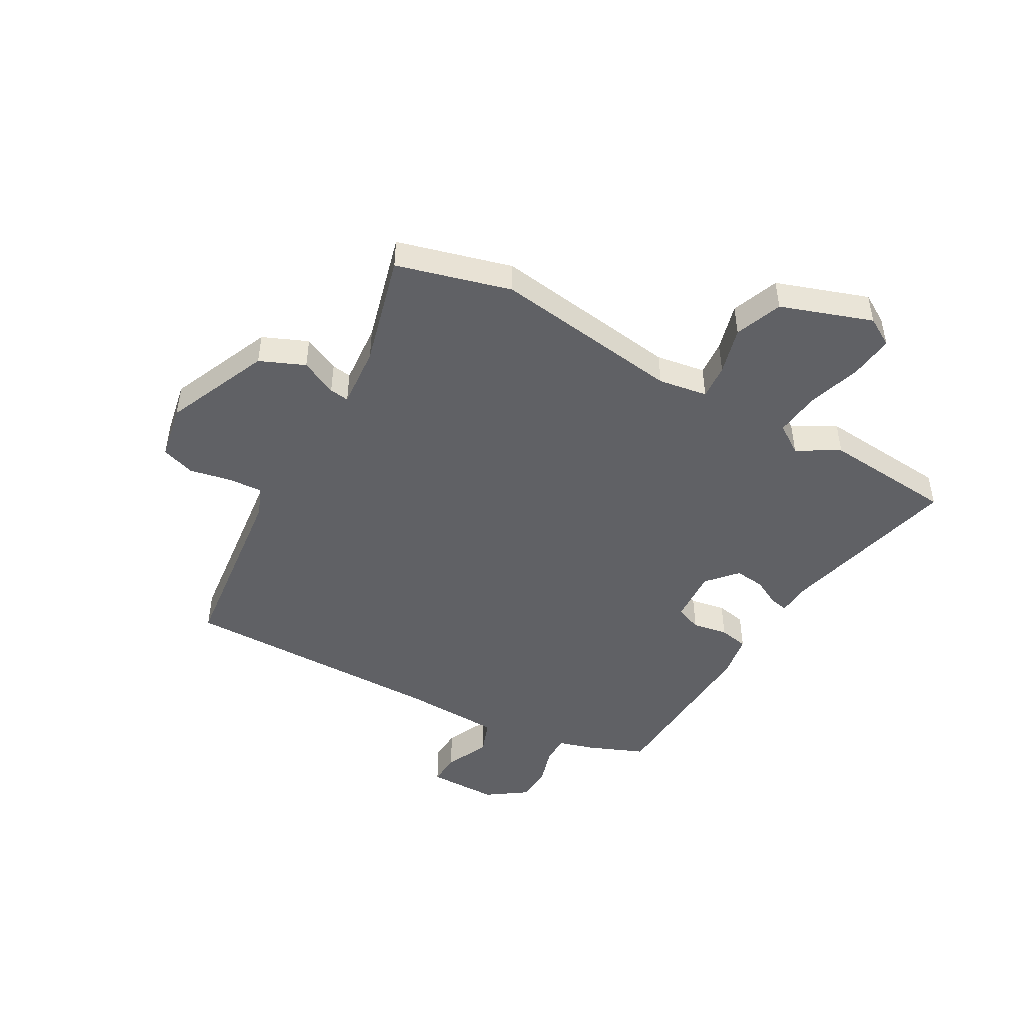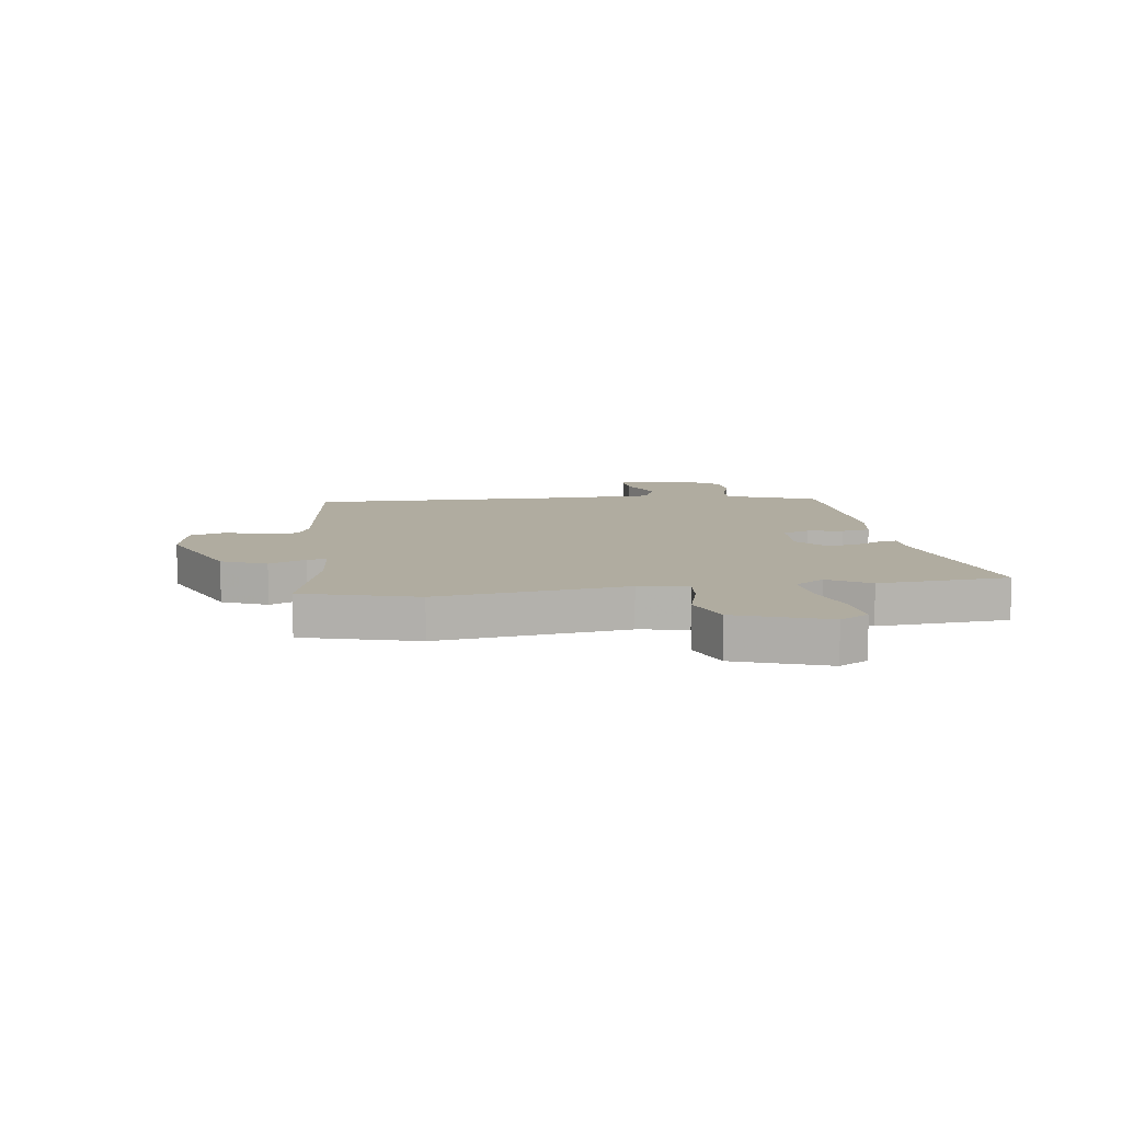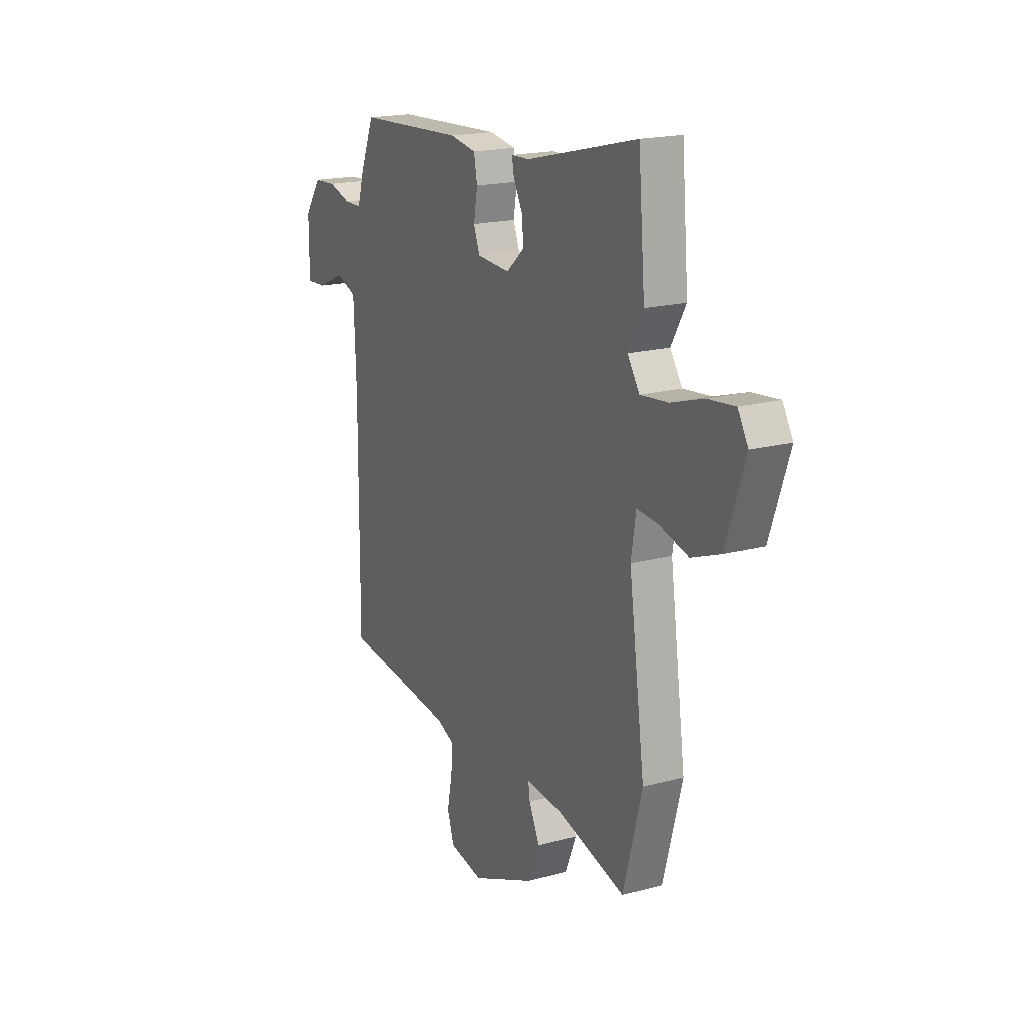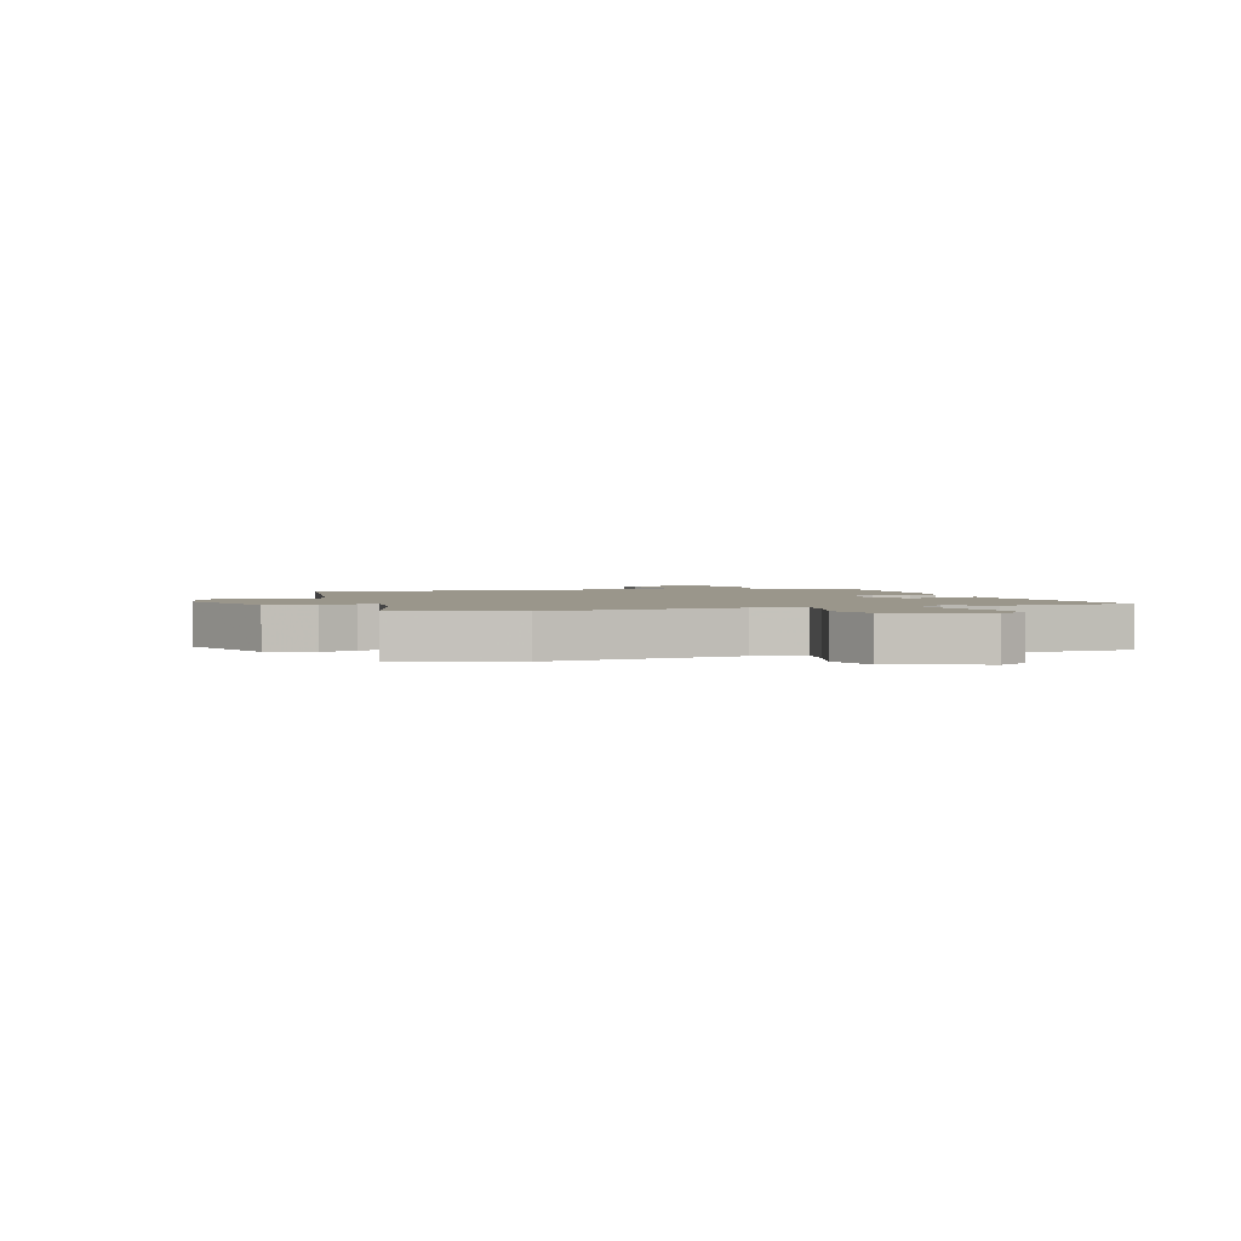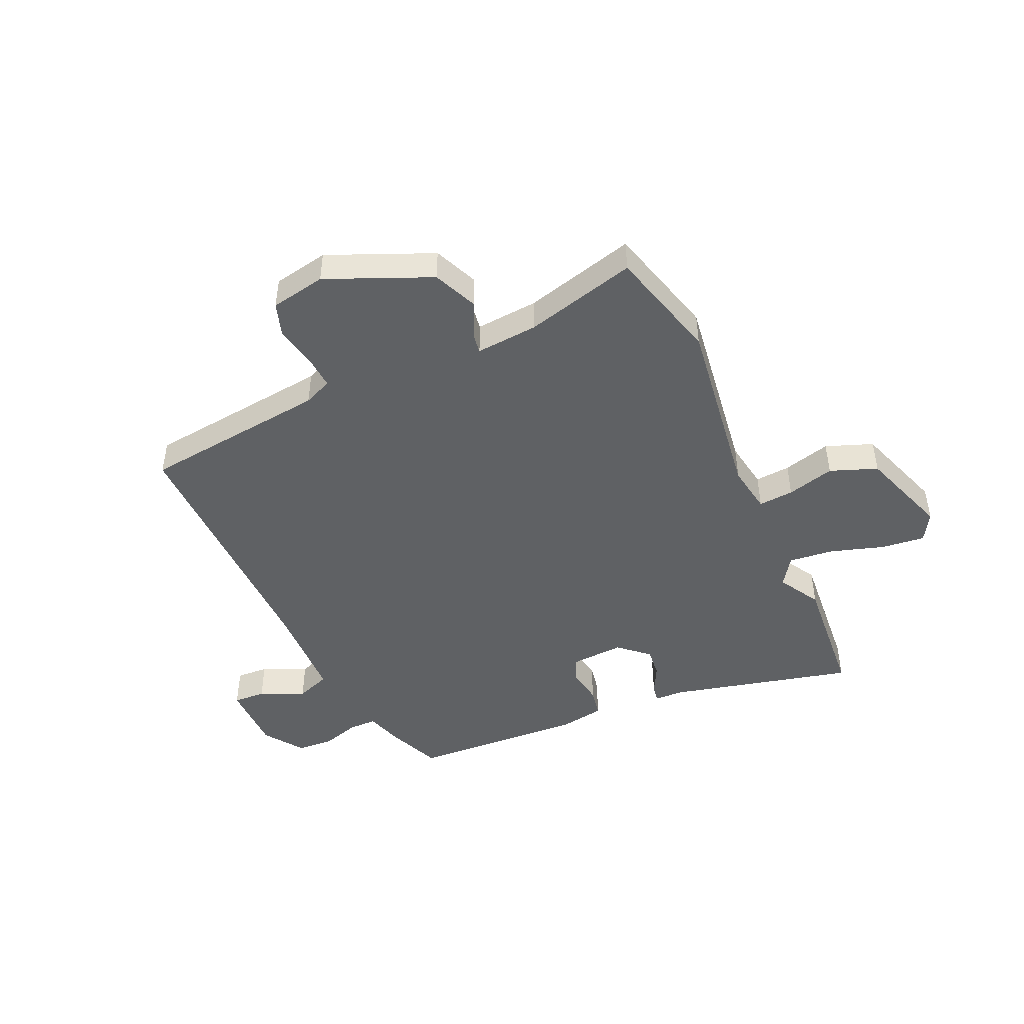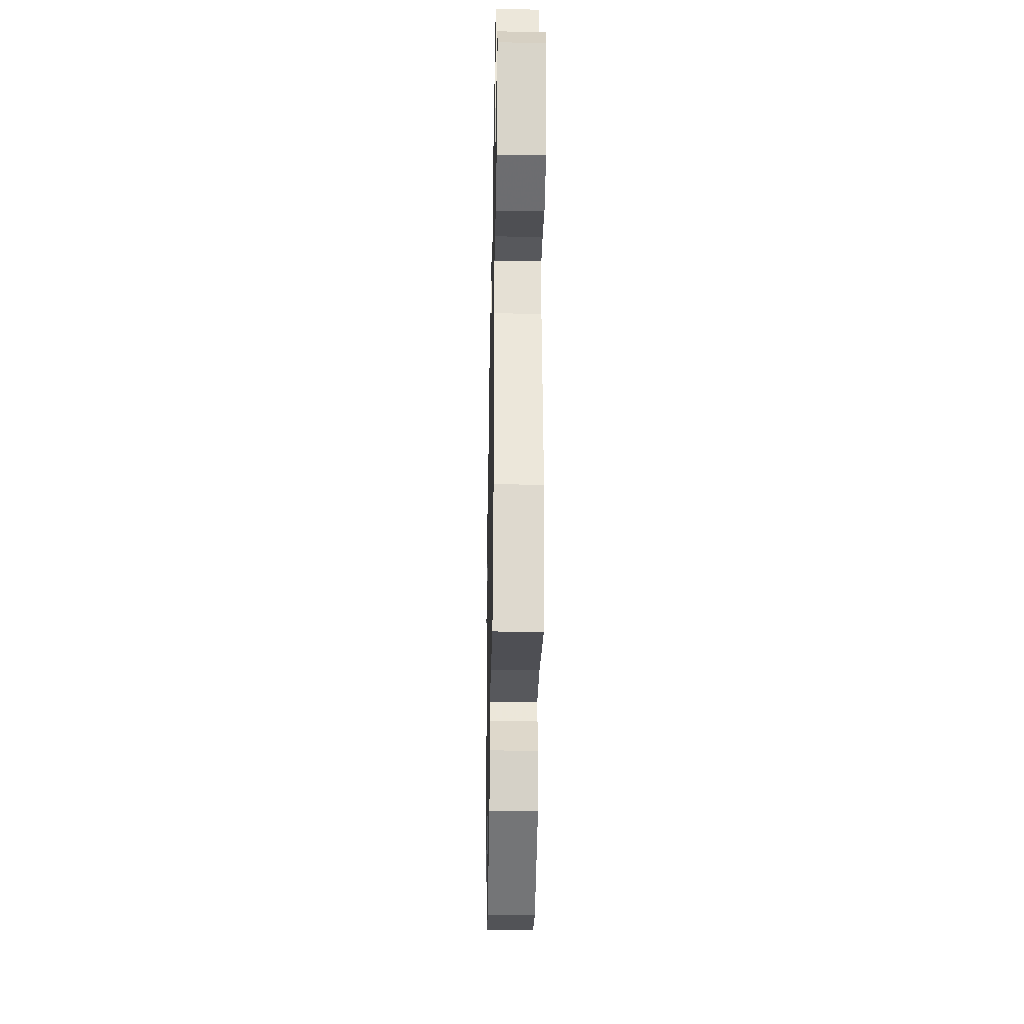
<metadata>
{"format":"obj","ext":"obj","renderer":"f3d","projection":"perspective","resolution":1024,"background":"white","views":[{"elev":-47.1,"azim":-119.4,"up":"+Y"},{"elev":9.9,"azim":-97.5,"up":"+Y"},{"elev":18.6,"azim":-117.2,"up":"+Z"},{"elev":2.3,"azim":-106.7,"up":"+Y"},{"elev":-46.3,"azim":-155.6,"up":"+Y"},{"elev":-33.2,"azim":-91.1,"up":"+Z"}]}
</metadata>
<code>
v -0.513 0.07 0.351
v -0.493 0.07 0.584
v -0.164 0.07 0.503
v -0.111 0.07 0.501
v -0.117 0.07 0.469
v -0.143 0.07 0.419
v -0.149 0.07 0.365
v -0.096 0.07 0.318
v 0.001 0.07 0.324
v 0.019 0.07 0.371
v 0.008 0.07 0.434
v 0.018 0.07 0.486
v 0.096 0.07 0.499
v 0.411 0.07 0.482
v 0.452 0.07 0.382
v 0.471 0.07 0.318
v 0.522 0.07 0.318
v 0.588 0.07 0.338
v 0.654 0.07 0.334
v 0.703 0.07 0.264
v 0.703 0.07 0.138
v 0.645 0.07 0.141
v 0.566 0.07 0.177
v 0.504 0.07 0.154
v 0.497 0.07 -0.023
v 0.5 0.07 -0.498
v 0.166 0.07 -0.536
v 0.115 0.07 -0.558
v 0.119 0.07 -0.619
v 0.134 0.07 -0.693
v 0.114 0.07 -0.753
v 0.015 0.07 -0.772
v -0.171 0.07 -0.692
v -0.205 0.07 -0.612
v -0.174 0.07 -0.547
v -0.169 0.07 -0.512
v -0.28 0.07 -0.521
v -0.48 0.07 -0.574
v -0.535 0.07 -0.37
v -0.488 0.07 -0.034
v -0.502 0.07 0.054
v -0.565 0.07 0.049
v -0.65 0.07 0.026
v -0.734 0.07 0.058
v -0.79 0.07 0.221
v -0.76 0.07 0.272
v -0.681 0.07 0.263
v -0.586 0.07 0.233
v -0.505 0.07 0.224
v -0.47 0.07 0.276
v -0.513 0 0.351
v -0.493 0 0.584
v -0.164 0 0.503
v -0.111 0 0.501
v -0.117 0 0.469
v -0.143 0 0.419
v -0.149 0 0.365
v -0.096 0 0.318
v 0.001 0 0.324
v 0.019 0 0.371
v 0.008 0 0.434
v 0.018 0 0.486
v 0.096 0 0.499
v 0.411 0 0.482
v 0.452 0 0.382
v 0.471 0 0.318
v 0.522 0 0.318
v 0.588 0 0.338
v 0.654 0 0.334
v 0.703 0 0.264
v 0.703 0 0.138
v 0.645 0 0.141
v 0.566 0 0.177
v 0.504 0 0.154
v 0.497 0 -0.023
v 0.5 0 -0.498
v 0.166 0 -0.536
v 0.115 0 -0.558
v 0.119 0 -0.619
v 0.134 0 -0.693
v 0.114 0 -0.753
v 0.015 0 -0.772
v -0.171 0 -0.692
v -0.205 0 -0.612
v -0.174 0 -0.547
v -0.169 0 -0.512
v -0.28 0 -0.521
v -0.48 0 -0.574
v -0.535 0 -0.37
v -0.488 0 -0.034
v -0.502 0 0.054
v -0.565 0 0.049
v -0.65 0 0.026
v -0.734 0 0.058
v -0.79 0 0.221
v -0.76 0 0.272
v -0.681 0 0.263
v -0.586 0 0.233
v -0.505 0 0.224
v -0.47 0 0.276
f 46 47 48
f 45 46 48
f 44 45 48
f 43 44 48
f 42 43 48
f 41 42 48 49
f 40 41 49 50
f 37 38 39 40
f 36 37 40 50
f 33 34 35
f 32 33 35
f 31 32 35
f 30 31 35
f 29 30 35
f 28 29 35 36
f 27 28 36 50
f 27 50 1
f 26 27 1
f 25 26 1
f 21 22 23
f 20 21 23
f 19 20 23
f 18 19 23
f 17 18 23
f 16 17 23 24
f 16 24 25
f 15 16 25
f 14 15 25
f 13 14 25
f 12 13 25
f 11 12 25
f 10 11 25
f 3 4 5 6
f 3 6 7
f 2 3 7
f 1 2 7 8
f 9 10 25
f 8 9 25
f 1 8 25
f 98 97 96
f 98 96 95
f 98 95 94
f 98 94 93
f 98 93 92
f 99 98 92 91
f 100 99 91 90
f 90 89 88 87
f 100 90 87 86
f 85 84 83
f 85 83 82
f 85 82 81
f 85 81 80
f 85 80 79
f 86 85 79 78
f 100 86 78 77
f 51 100 77
f 51 77 76
f 51 76 75
f 73 72 71
f 73 71 70
f 73 70 69
f 73 69 68
f 73 68 67
f 74 73 67 66
f 75 74 66
f 75 66 65
f 75 65 64
f 75 64 63
f 75 63 62
f 75 62 61
f 75 61 60
f 56 55 54 53
f 57 56 53
f 57 53 52
f 58 57 52 51
f 75 60 59
f 75 59 58
f 75 58 51
f 1 51 52 2
f 2 52 53 3
f 3 53 54 4
f 4 54 55 5
f 5 55 56 6
f 6 56 57 7
f 7 57 58 8
f 8 58 59 9
f 9 59 60 10
f 10 60 61 11
f 11 61 62 12
f 12 62 63 13
f 13 63 64 14
f 14 64 65 15
f 15 65 66 16
f 16 66 67 17
f 17 67 68 18
f 18 68 69 19
f 19 69 70 20
f 20 70 71 21
f 21 71 72 22
f 22 72 73 23
f 23 73 74 24
f 24 74 75 25
f 25 75 76 26
f 26 76 77 27
f 27 77 78 28
f 28 78 79 29
f 29 79 80 30
f 30 80 81 31
f 31 81 82 32
f 32 82 83 33
f 33 83 84 34
f 34 84 85 35
f 35 85 86 36
f 36 86 87 37
f 37 87 88 38
f 38 88 89 39
f 39 89 90 40
f 40 90 91 41
f 41 91 92 42
f 42 92 93 43
f 43 93 94 44
f 44 94 95 45
f 45 95 96 46
f 46 96 97 47
f 47 97 98 48
f 48 98 99 49
f 49 99 100 50
f 50 100 51 1

</code>
